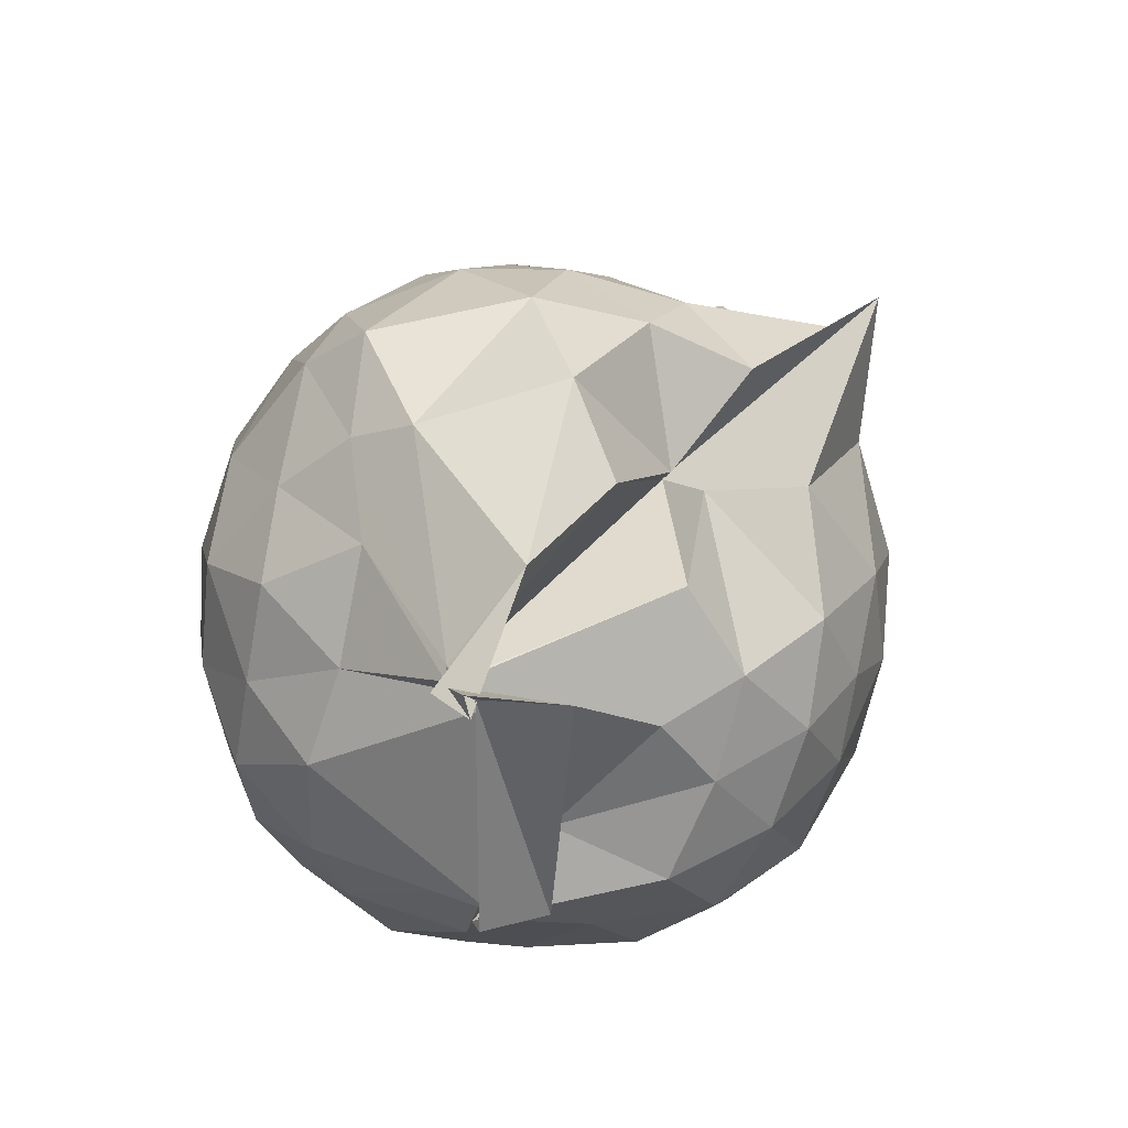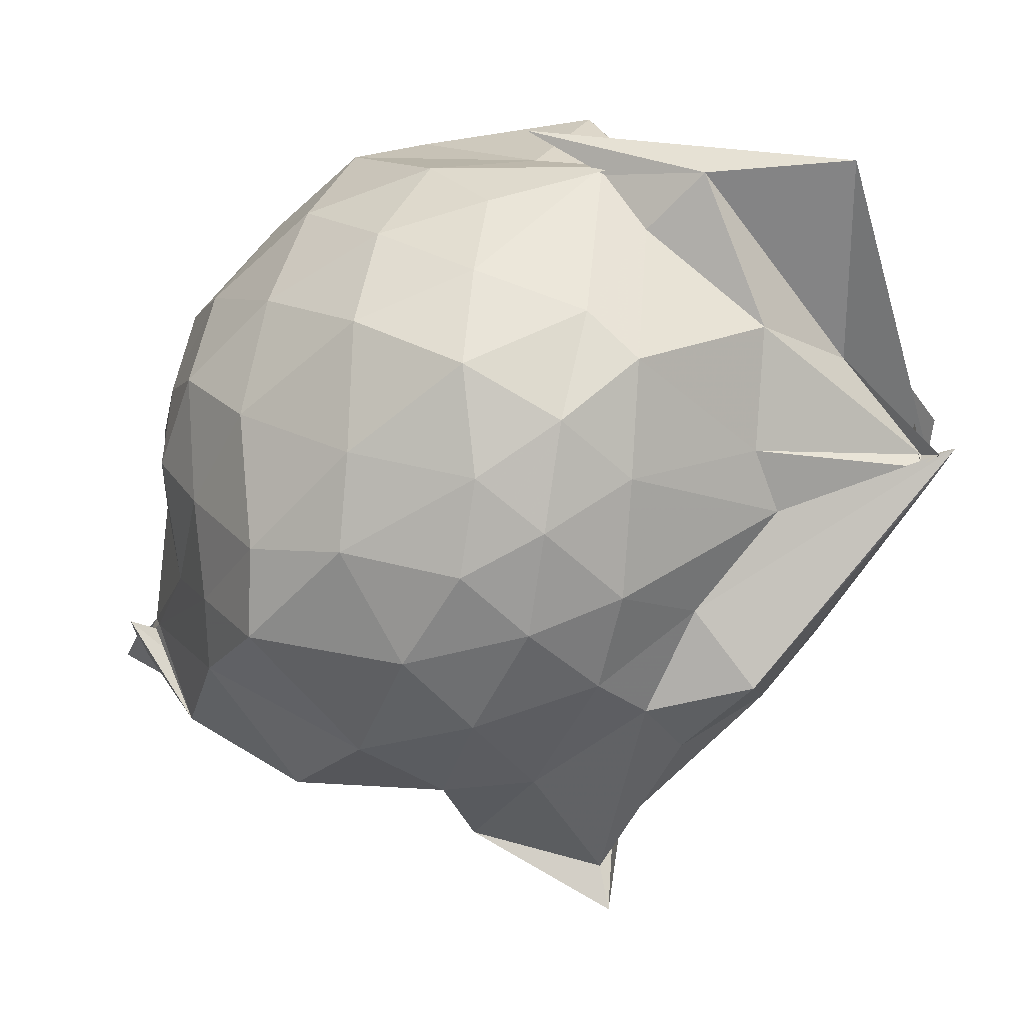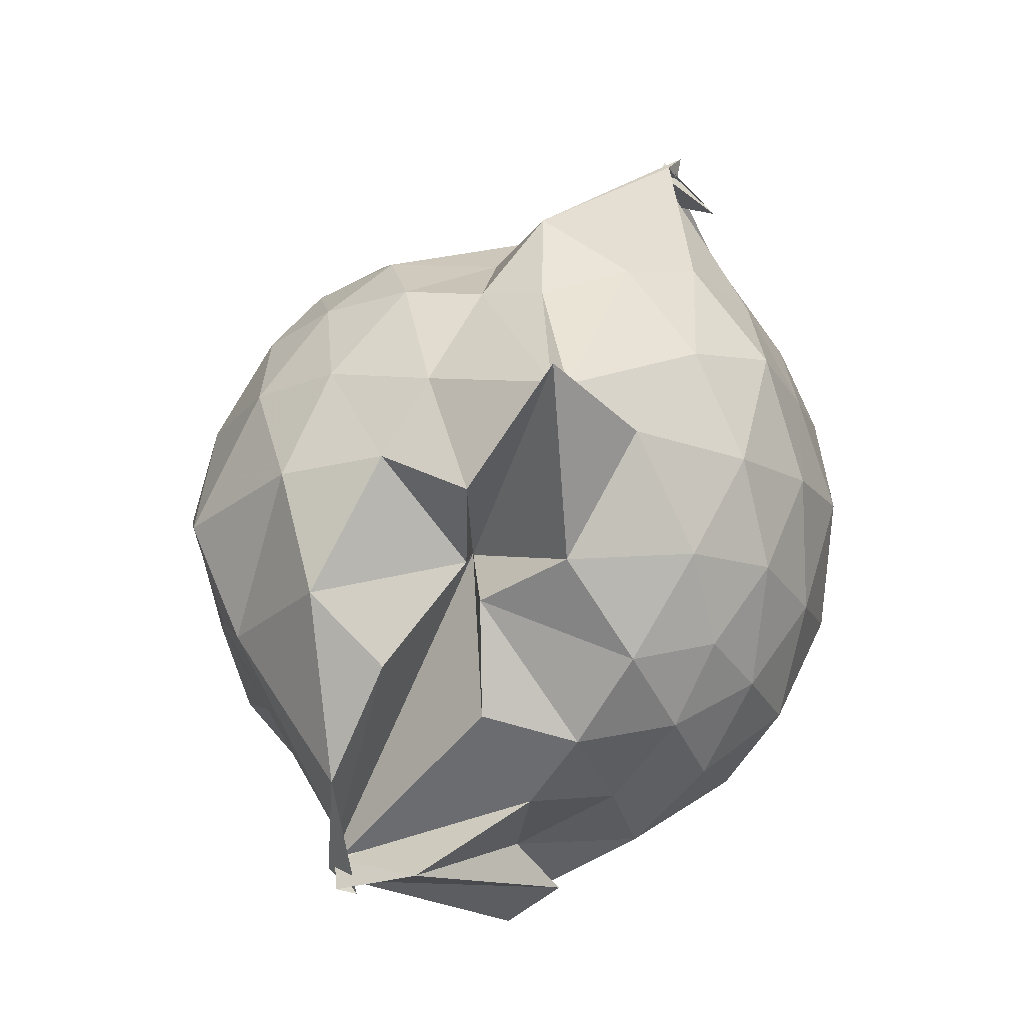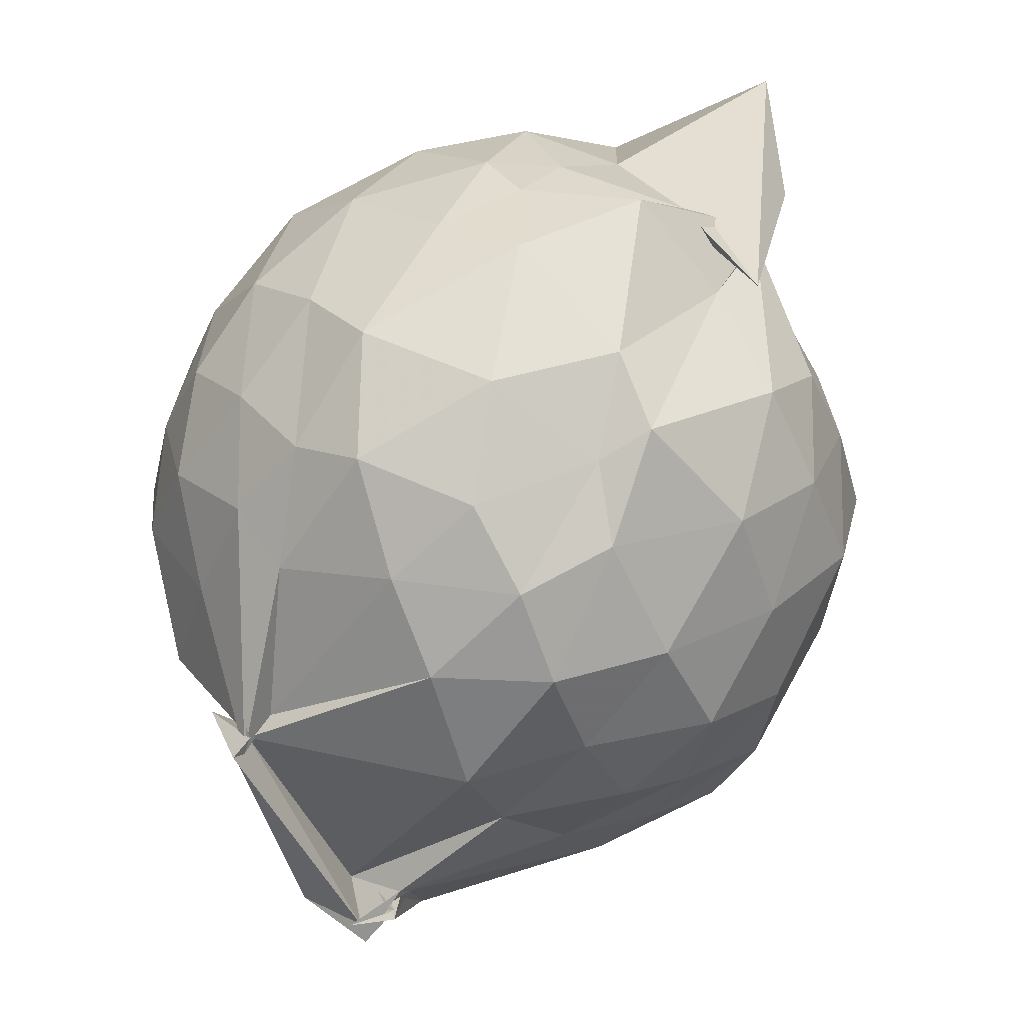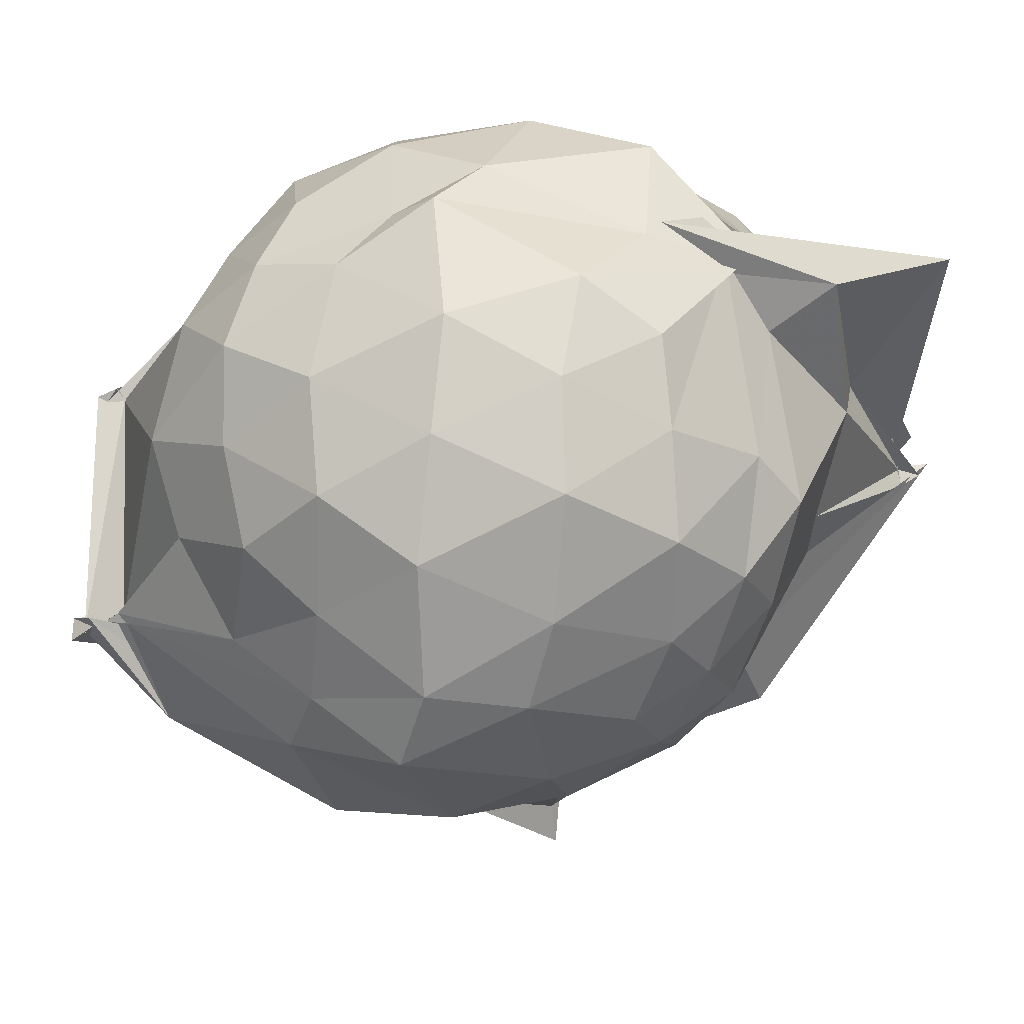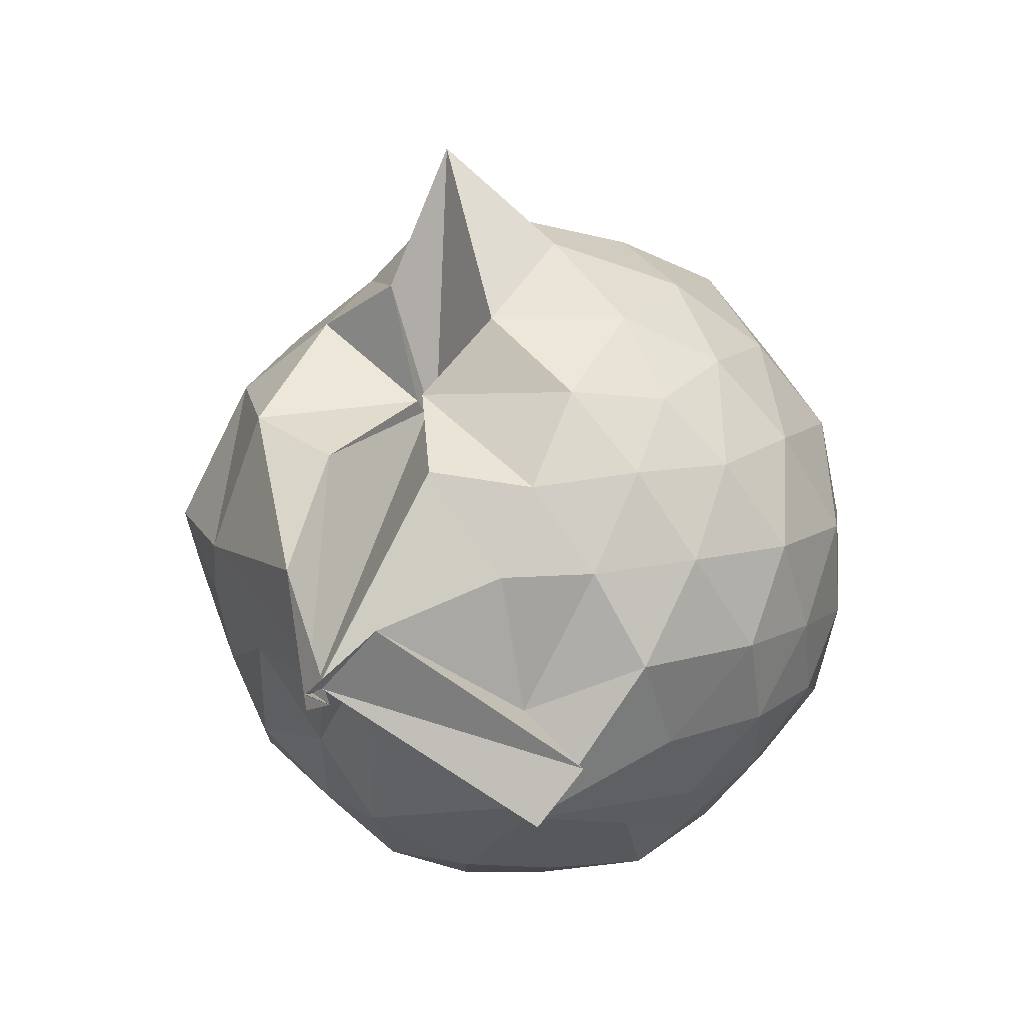
<metadata>
{"format":"obj","ext":"obj","renderer":"f3d","projection":"perspective","resolution":1024,"background":"white","views":[{"elev":-53.3,"azim":-29.8,"up":"+Z"},{"elev":-14.7,"azim":-46.4,"up":"+Y"},{"elev":-15.7,"azim":10.3,"up":"+Z"},{"elev":55.2,"azim":-140.8,"up":"+Y"},{"elev":13.8,"azim":-79.5,"up":"+Y"},{"elev":-61.4,"azim":24.9,"up":"+Z"}]}
</metadata>
<code>
v 0.4663 -0.342 1.766
v 0.1147 -0.1765 -0.2293
v 0.7751 -0.2803 1.246
v 0.6991 -0.07373 1.325
v 0.5762 0.1518 1.36
v 0.4125 0.3396 1.318
v 0.2179 0.428 1.216
v -0.08175 0.4022 1.316
v -0.1886 0.2179 1.526
v -0.2438 0.3139 1.406
v -0.5401 0.1845 1.245
v -0.6255 -0.02286 1.281
v -0.6892 -0.2739 1.309
v -0.6255 -0.5318 1.289
v -0.5799 -0.7439 1.196
v -0.3943 -0.8573 1.238
v -0.1612 -0.9443 1.247
v 0.04901 -0.9729 1.215
v 0.2174 -1.034 1.186
v 0.4204 -0.8923 1.285
v 0.5754 -0.7106 1.344
v 0.7003 -0.4917 1.306
v 0.855 -0.141 1.07
v 0.7521 0.1005 1.096
v 0.5862 0.3274 1.103
v 0.3393 0.4783 1.077
v 0.1909 0.5275 1.026
v -0.0704 0.5679 1.152
v -0.2948 0.3814 1.172
v -0.5477 0.3183 1.054
v -0.7043 0.1091 1.037
v -0.8037 -0.1426 1.064
v -0.7909 -0.453 1.036
v -0.7502 -0.6737 0.9702
v -0.5616 -0.914 0.9893
v -0.3345 -1.037 0.9984
v -0.05667 -1.13 0.9383
v 0.2843 -1.299 0.8509
v 0.3099 -1.21 0.8735
v 0.5959 -0.9048 1.04
v 0.761 -0.6851 1.088
v 0.8291 -0.4313 1.045
v 0.8407 -0.001852 0.7953
v 0.7366 0.2479 0.7981
v 0.5314 0.4455 0.8027
v 0.25 0.5657 0.7959
v 0.03624 0.6167 0.8305
v -0.2965 0.5381 0.7803
v -0.4606 0.4786 0.6889
v -0.6839 0.2417 0.7594
v -0.8011 -0.01594 0.7527
v -0.8598 -0.313 0.7313
v -0.8216 -0.6382 0.736
v -0.757 -0.8309 0.6625
v -0.4489 -1.071 0.7241
v -0.1722 -1.141 0.736
v 0.05969 -1.213 0.6174
v 0.3067 -1.41 0.8591
v 0.4624 -1.078 0.785
v 0.7076 -0.844 0.7688
v 0.8408 -0.5819 0.7805
v 0.9066 -0.2899 0.7886
v 0.7606 0.1163 0.5153
v 0.6083 0.3319 0.5217
v 0.3962 0.4578 0.4975
v 0.1885 0.5433 0.4522
v -0.1393 0.5664 0.515
v -0.4008 0.4272 0.5756
v -0.5285 0.3243 0.4673
v -0.7138 0.08778 0.4469
v -0.8265 -0.1663 0.4907
v -0.7828 -0.4642 0.4732
v -0.7084 -0.6945 0.4347
v -0.6217 -0.8448 0.3563
v -0.3585 -1.107 0.4017
v 0.003626 -0.9347 0.5066
v -0.003127 -0.814 0.5572
v 0.2852 -1.082 0.4635
v 0.583 -0.926 0.5041
v 0.7509 -0.7085 0.516
v 0.8308 -0.4551 0.466
v 0.8543 -0.1416 0.4922
v 0.624 0.1831 0.3112
v 0.4187 0.3052 0.2623
v 0.1833 0.3741 0.2001
v 0.009373 0.4542 0.2221
v -0.2636 0.432 0.2994
v -0.4427 0.3052 0.2464
v -0.5769 0.1294 0.2009
v -0.6599 -0.09686 0.2195
v -0.7388 -0.323 0.2853
v -0.6093 -0.589 0.2155
v -0.3998 -0.6263 -0.1281
v -0.35 -0.8886 -0.03935
v -0.1932 -1.01 0.2275
v 0.01094 -0.8846 0.5437
v 0.05099 -0.9945 0.3901
v 0.4231 -0.9079 0.2445
v 0.6139 -0.7658 0.307
v 0.6907 -0.5642 0.2411
v 0.7407 -0.3044 0.2055
v 0.699 -0.03656 0.2485
v 0.478 -0.2211 1.741
v 0.4866 -0.2554 1.797
v 0.381 0.01162 1.664
v 0.1973 0.2767 1.422
v -0.3752 0.4233 1.218
v -0.2742 0.289 1.383
v -0.2566 0.3224 1.359
v -0.4361 -0.1202 1.467
v -0.505 -0.399 1.446
v -0.4711 -0.647 1.361
v -0.2417 -0.7672 1.398
v 0.04497 -0.7479 1.379
v 0.2027 -0.9242 1.43
v 0.4817 -0.4109 1.782
v 0.4495 -0.3923 1.777
v 0.6037 -0.3835 1.641
v 0.5255 -0.3264 1.745
v 0.07072 0.2881 1.885
v -0.1819 0.256 1.623
v -0.2173 0.1417 1.465
v -0.3662 -0.2442 1.564
v -0.3197 -0.512 1.498
v 0.1651 -0.506 1.546
v 0.5075 -0.3325 1.84
v 0.4966 -0.338 1.776
v 0.4631 -0.3543 1.822
v 0.334 -0.09364 1.637
v 0.002188 -0.09493 1.647
v 0.05091 -0.3806 1.573
v 0.4445 -0.381 1.775
v 0.5054 0.08131 0.1063
v 0.2605 0.2013 0.06872
v 0.08369 0.1829 0.0151
v -0.1848 0.2901 0.1031
v -0.3566 0.138 0.03119
v -0.4958 -0.1272 -0.01288
v -0.5377 -0.3584 0.06263
v -0.3891 -0.6041 -0.1542
v -0.3424 -0.6377 -0.2896
v -0.4266 -0.6079 -0.219
v 0.04169 -0.9173 0.1111
v 0.2647 -0.7968 0.06014
v 0.5023 -0.7002 0.1134
v 0.5495 -0.4584 0.03241
v 0.5786 -0.1594 0.05312
v 0.2998 -0.0443 -0.04864
v -0.04444 -0.13 -0.2824
v -0.02356 -0.1244 -0.1682
v -0.02144 -0.1303 -0.2442
v -0.2542 -0.6447 -0.1843
v -0.3844 -0.6847 -0.2826
v -0.4064 -0.622 -0.1953
v 0.1199 -0.6644 -0.06588
v 0.3228 -0.5666 -0.04159
v 0.3452 -0.3162 -0.1201
v -0.04272 -0.0934 -0.257
v -0.03665 -0.1188 -0.311
v -0.3493 -0.6696 -0.26
v -0.1599 -0.7612 -0.2625
v 0.02538 -0.3313 -0.1278
f 3 23 4
f 4 23 24
f 4 24 5
f 5 24 25
f 5 25 6
f 6 25 26
f 6 26 7
f 7 26 27
f 7 27 8
f 8 27 28
f 8 28 9
f 9 28 29
f 9 29 10
f 10 29 30
f 10 30 11
f 11 30 31
f 11 31 12
f 12 31 32
f 12 32 13
f 13 32 33
f 13 33 14
f 14 33 34
f 14 34 15
f 15 34 35
f 15 35 16
f 16 35 36
f 16 36 17
f 17 36 37
f 17 37 18
f 18 37 38
f 18 38 19
f 19 38 39
f 19 39 20
f 20 39 40
f 20 40 21
f 21 40 41
f 21 41 22
f 22 41 42
f 22 42 3
f 3 42 23
f 23 43 24
f 24 43 44
f 24 44 25
f 25 44 45
f 25 45 26
f 26 45 46
f 26 46 27
f 27 46 47
f 27 47 28
f 28 47 48
f 28 48 29
f 29 48 49
f 29 49 30
f 30 49 50
f 30 50 31
f 31 50 51
f 31 51 32
f 32 51 52
f 32 52 33
f 33 52 53
f 33 53 34
f 34 53 54
f 34 54 35
f 35 54 55
f 35 55 36
f 36 55 56
f 36 56 37
f 37 56 57
f 37 57 38
f 38 57 58
f 38 58 39
f 39 58 59
f 39 59 40
f 40 59 60
f 40 60 41
f 41 60 61
f 41 61 42
f 42 61 62
f 42 62 23
f 23 62 43
f 43 63 44
f 44 63 64
f 44 64 45
f 45 64 65
f 45 65 46
f 46 65 66
f 46 66 47
f 47 66 67
f 47 67 48
f 48 67 68
f 48 68 49
f 49 68 69
f 49 69 50
f 50 69 70
f 50 70 51
f 51 70 71
f 51 71 52
f 52 71 72
f 52 72 53
f 53 72 73
f 53 73 54
f 54 73 74
f 54 74 55
f 55 74 75
f 55 75 56
f 56 75 76
f 56 76 57
f 57 76 77
f 57 77 58
f 58 77 78
f 58 78 59
f 59 78 79
f 59 79 60
f 60 79 80
f 60 80 61
f 61 80 81
f 61 81 62
f 62 81 82
f 62 82 43
f 43 82 63
f 63 83 64
f 64 83 84
f 64 84 65
f 65 84 85
f 65 85 66
f 66 85 86
f 66 86 67
f 67 86 87
f 67 87 68
f 68 87 88
f 68 88 69
f 69 88 89
f 69 89 70
f 70 89 90
f 70 90 71
f 71 90 91
f 71 91 72
f 72 91 92
f 72 92 73
f 73 92 93
f 73 93 74
f 74 93 94
f 74 94 75
f 75 94 95
f 75 95 76
f 76 95 96
f 76 96 77
f 77 96 97
f 77 97 78
f 78 97 98
f 78 98 79
f 79 98 99
f 79 99 80
f 80 99 100
f 80 100 81
f 81 100 101
f 81 101 82
f 82 101 102
f 82 102 63
f 63 102 83
f 103 104 118
f 104 119 118
f 104 105 119
f 105 120 119
f 105 106 120
f 106 107 120
f 107 121 120
f 107 108 121
f 108 122 121
f 108 109 122
f 109 110 122
f 110 123 122
f 110 111 123
f 111 124 123
f 111 112 124
f 112 113 124
f 113 125 124
f 113 114 125
f 114 126 125
f 114 115 126
f 115 116 126
f 116 127 126
f 116 117 127
f 117 118 127
f 117 103 118
f 118 119 128
f 119 129 128
f 119 120 129
f 120 121 129
f 121 130 129
f 121 122 130
f 122 123 130
f 123 131 130
f 123 124 131
f 124 125 131
f 125 132 131
f 125 126 132
f 126 127 132
f 127 128 132
f 127 118 128
f 133 148 134
f 134 148 149
f 134 149 135
f 135 149 150
f 135 150 136
f 136 150 137
f 137 150 151
f 137 151 138
f 138 151 152
f 138 152 139
f 139 152 140
f 140 152 153
f 140 153 141
f 141 153 154
f 141 154 142
f 142 154 143
f 143 154 155
f 143 155 144
f 144 155 156
f 144 156 145
f 145 156 146
f 146 156 157
f 146 157 147
f 147 157 148
f 147 148 133
f 148 158 149
f 149 158 159
f 149 159 150
f 150 159 151
f 151 159 160
f 151 160 152
f 152 160 153
f 153 160 161
f 153 161 154
f 154 161 155
f 155 161 162
f 155 162 156
f 156 162 157
f 157 162 158
f 157 158 148
f 3 4 103
f 103 4 104
f 4 5 104
f 104 5 105
f 5 6 105
f 105 6 106
f 6 7 106
f 7 8 106
f 106 8 107
f 8 9 107
f 107 9 108
f 9 10 108
f 108 10 109
f 10 11 109
f 11 12 109
f 109 12 110
f 12 13 110
f 110 13 111
f 13 14 111
f 111 14 112
f 14 15 112
f 15 16 112
f 112 16 113
f 16 17 113
f 113 17 114
f 17 18 114
f 114 18 115
f 18 19 115
f 19 20 115
f 115 20 116
f 20 21 116
f 116 21 117
f 21 22 117
f 117 22 103
f 22 3 103
f 83 133 84
f 84 133 134
f 84 134 85
f 85 134 135
f 85 135 86
f 86 135 136
f 86 136 87
f 87 136 88
f 88 136 137
f 88 137 89
f 89 137 138
f 89 138 90
f 90 138 139
f 90 139 91
f 91 139 92
f 92 139 140
f 92 140 93
f 93 140 141
f 93 141 94
f 94 141 142
f 94 142 95
f 95 142 96
f 96 142 143
f 96 143 97
f 97 143 144
f 97 144 98
f 98 144 145
f 98 145 99
f 99 145 100
f 100 145 146
f 100 146 101
f 101 146 147
f 101 147 102
f 102 147 133
f 102 133 83
f 128 129 1
f 129 130 1
f 130 131 1
f 131 132 1
f 132 128 1
f 159 158 2
f 160 159 2
f 161 160 2
f 162 161 2
f 158 162 2

</code>
